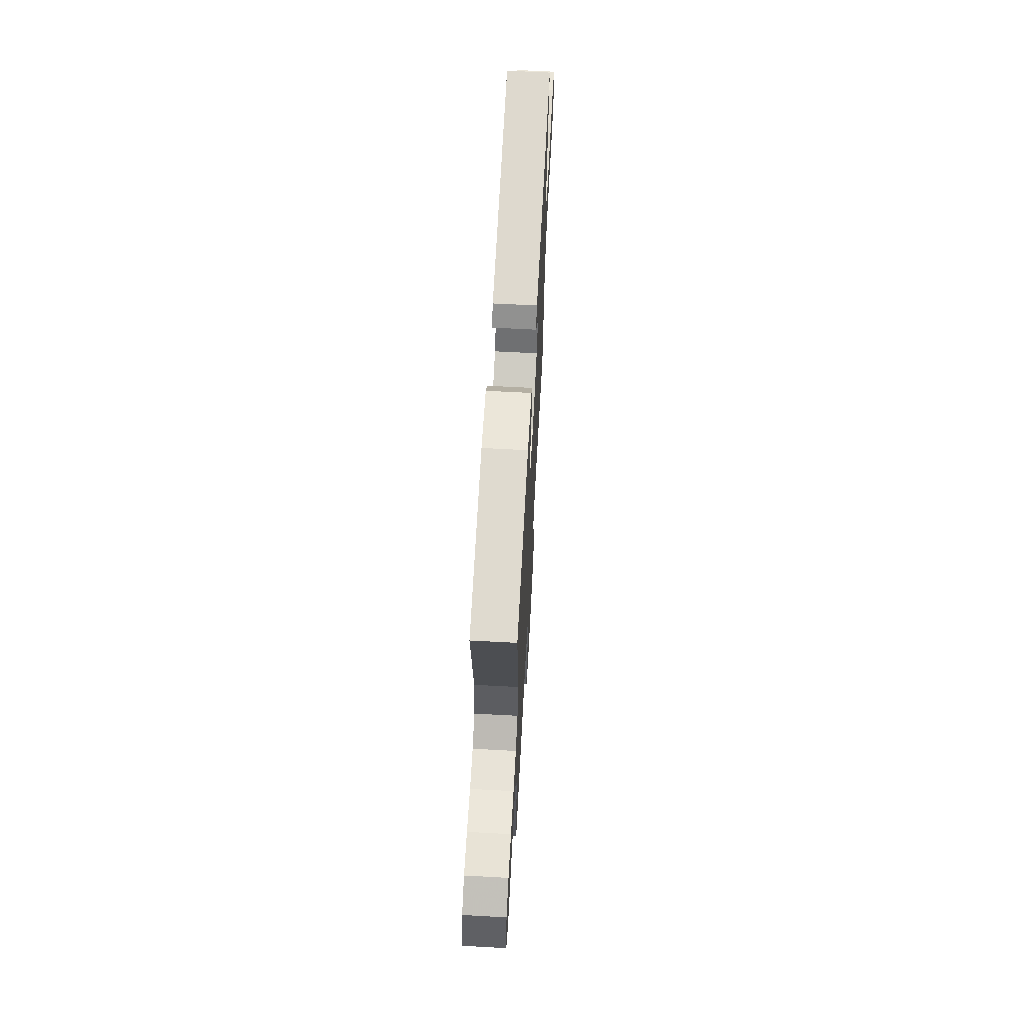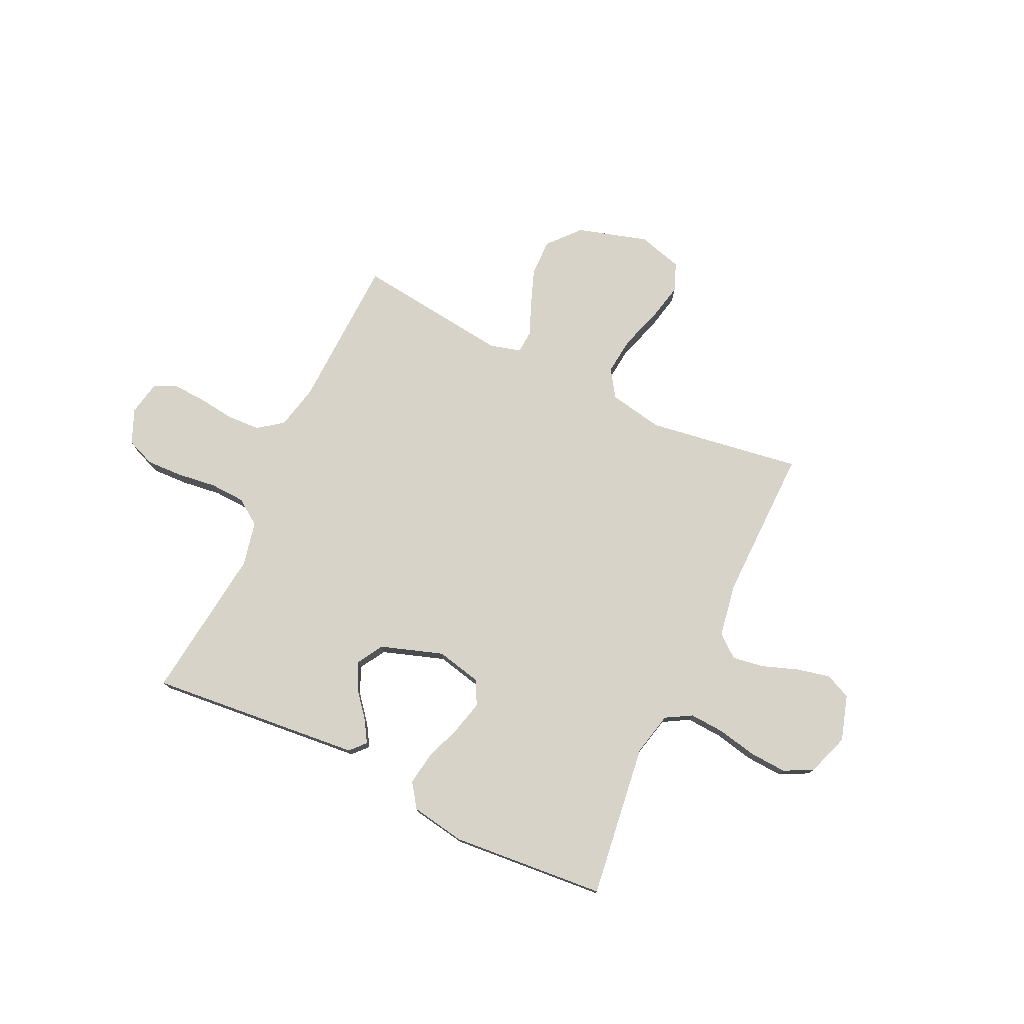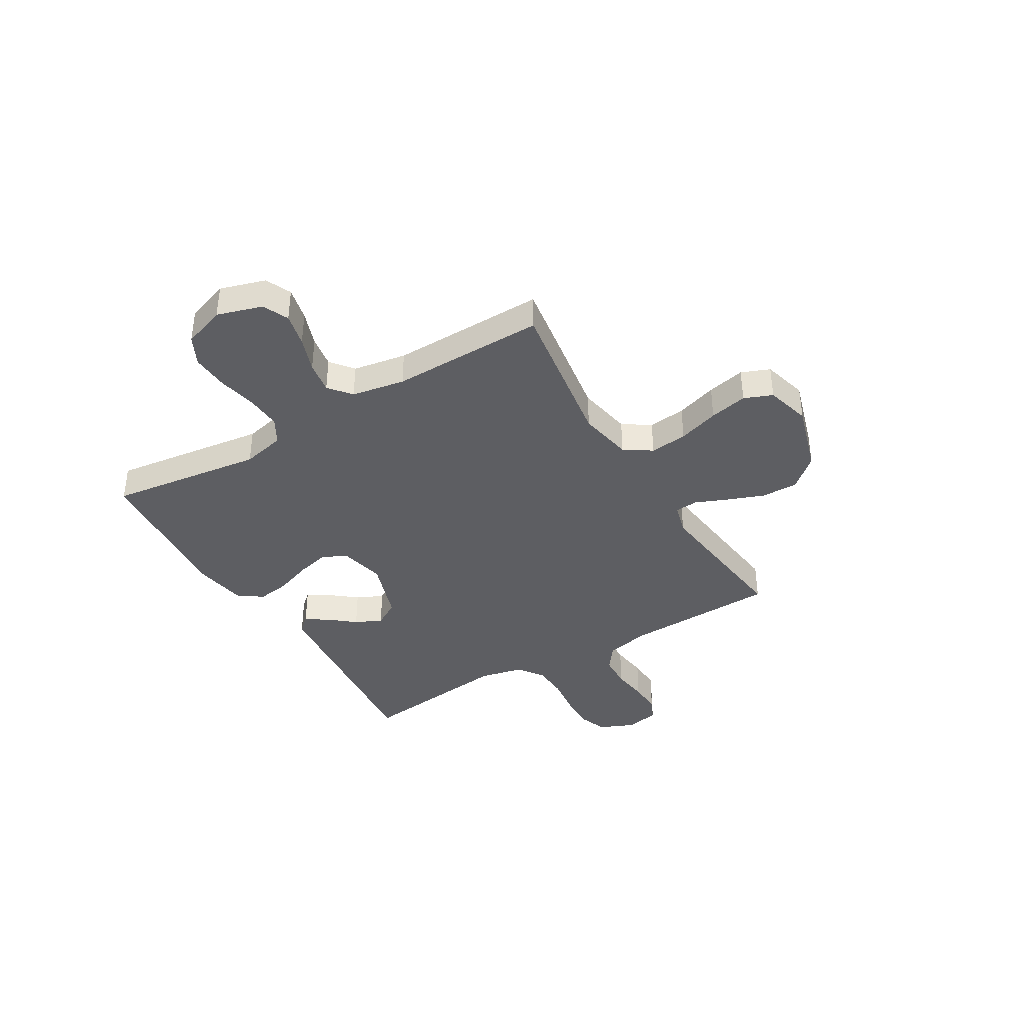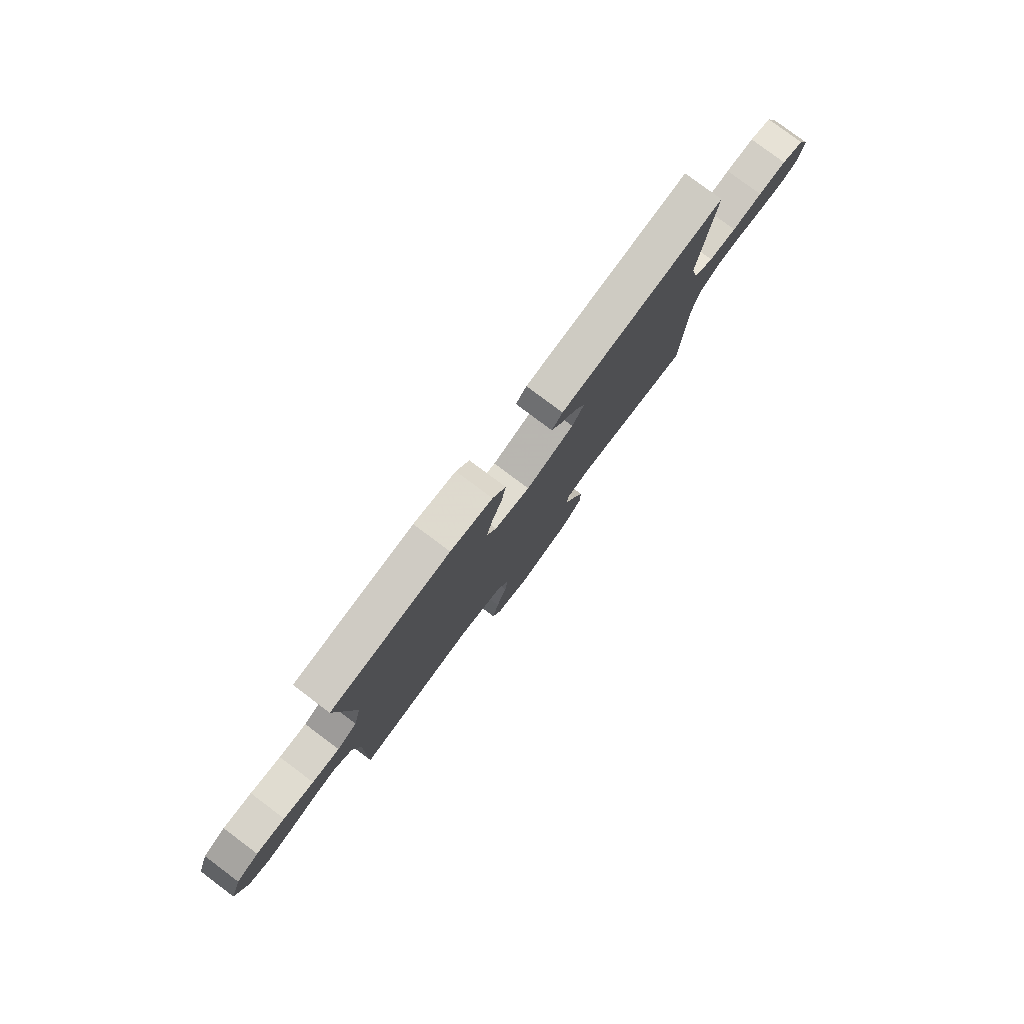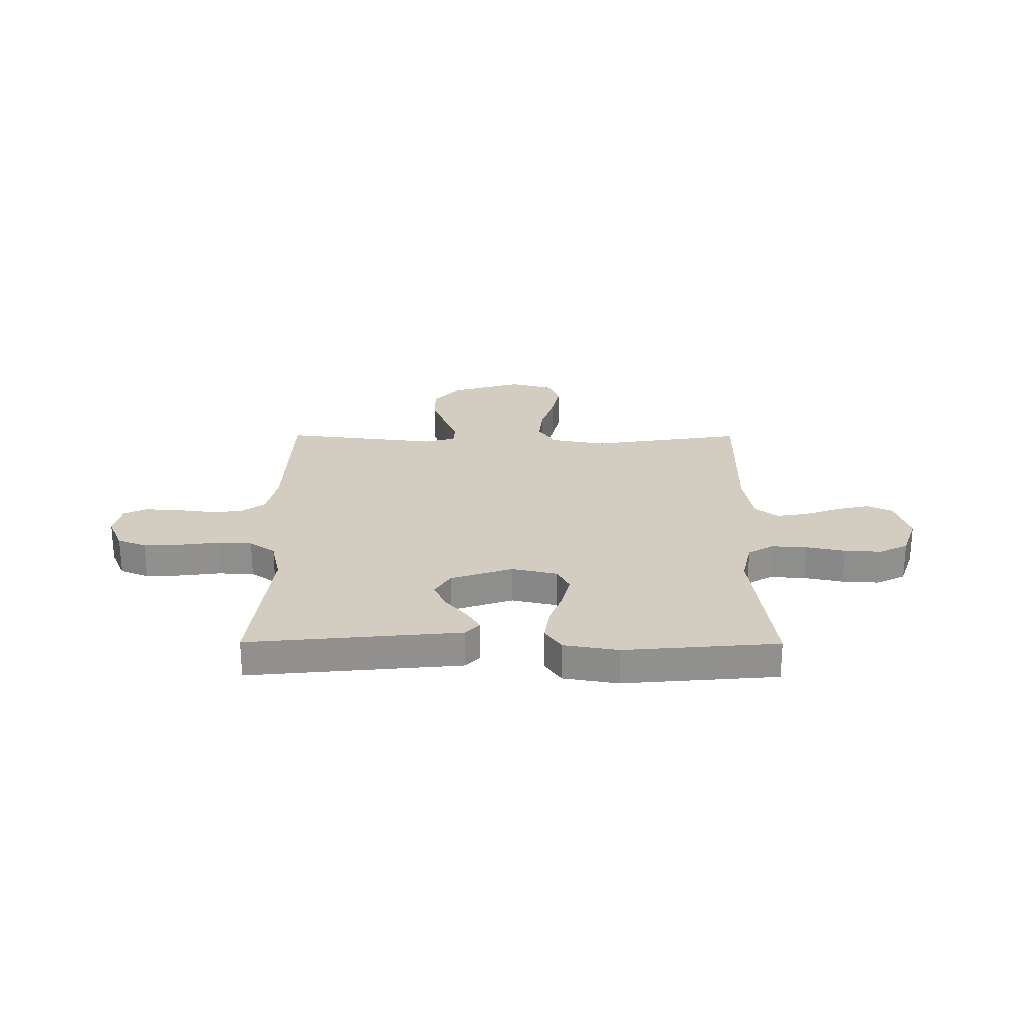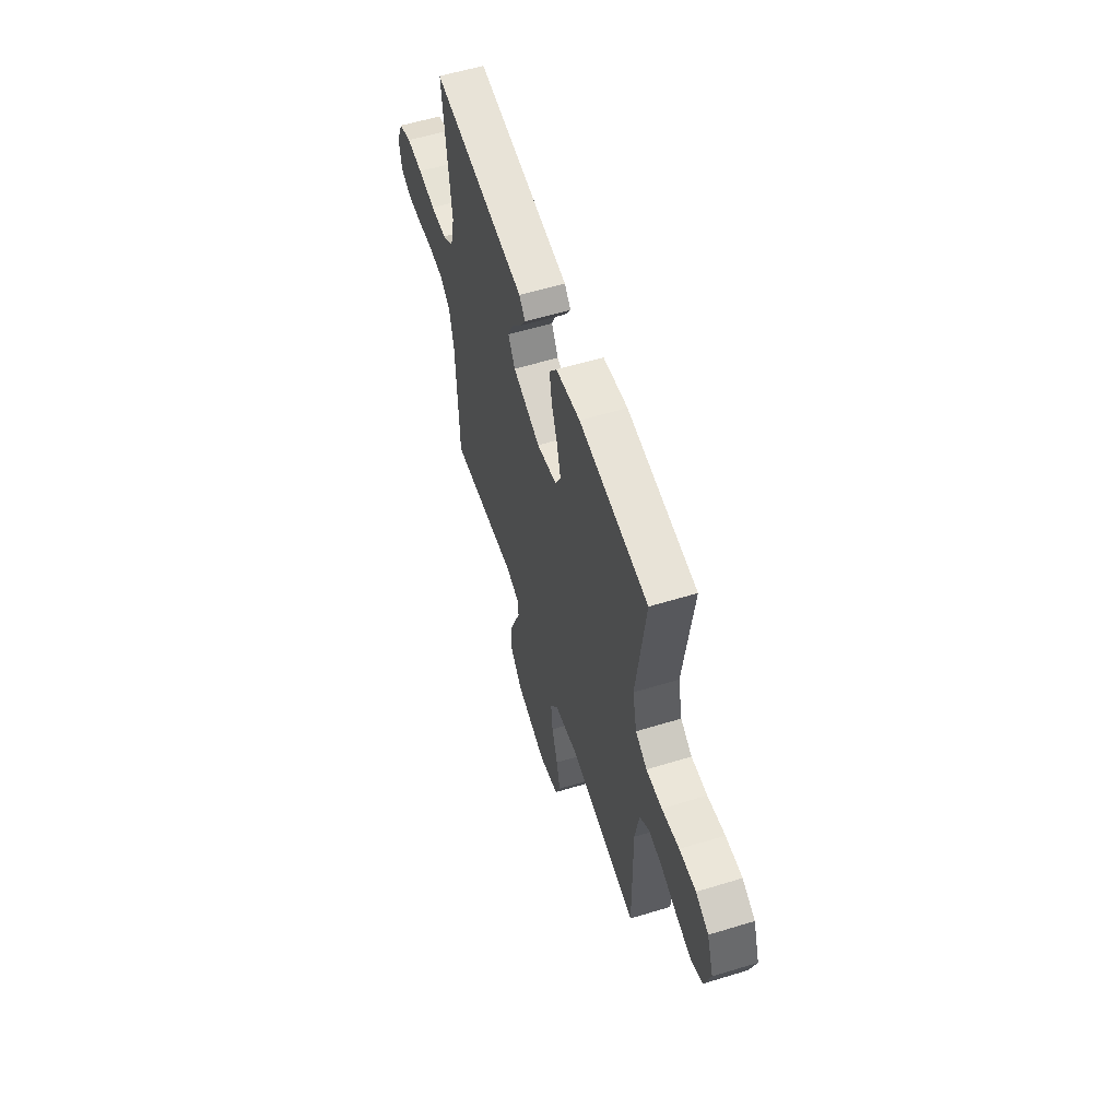
<metadata>
{"format":"obj","ext":"obj","renderer":"f3d","projection":"perspective","resolution":1024,"background":"white","views":[{"elev":65.8,"azim":93.1,"up":"+Z"},{"elev":76.5,"azim":25.4,"up":"+Y"},{"elev":-38.9,"azim":120.8,"up":"+Y"},{"elev":79.8,"azim":126.8,"up":"+Z"},{"elev":24.7,"azim":0.3,"up":"+Y"},{"elev":57.6,"azim":72.4,"up":"+Z"}]}
</metadata>
<code>
v -0.5 0.07 0.5
v -0.2 0.07 0.471
v -0.086 0.07 0.46
v -0.059 0.07 0.43
v -0.085 0.07 0.388
v -0.127 0.07 0.337
v -0.151 0.07 0.285
v -0.121 0.07 0.235
v 0 0.07 0.194
v 0.089 0.07 0.214
v 0.113 0.07 0.261
v 0.097 0.07 0.326
v 0.071 0.07 0.397
v 0.061 0.07 0.461
v 0.094 0.07 0.508
v 0.2 0.07 0.526
v 0.5 0.07 0.5
v 0.46 0.07 0.2
v 0.479 0.07 0.116
v 0.529 0.07 0.087
v 0.598 0.07 0.091
v 0.674 0.07 0.107
v 0.746 0.07 0.111
v 0.802 0.07 0.083
v 0.831 0.07 0
v 0.804 0.07 -0.088
v 0.754 0.07 -0.111
v 0.689 0.07 -0.096
v 0.62 0.07 -0.071
v 0.558 0.07 -0.061
v 0.514 0.07 -0.096
v 0.496 0.07 -0.2
v 0.5 0.07 -0.5
v 0.2 0.07 -0.454
v 0.094 0.07 -0.474
v 0.059 0.07 -0.527
v 0.067 0.07 -0.6
v 0.093 0.07 -0.68
v 0.109 0.07 -0.754
v 0.087 0.07 -0.809
v 0 0.07 -0.833
v -0.137 0.07 -0.792
v -0.19 0.07 -0.731
v -0.189 0.07 -0.66
v -0.162 0.07 -0.588
v -0.136 0.07 -0.526
v -0.139 0.07 -0.481
v -0.2 0.07 -0.464
v -0.5 0.07 -0.5
v -0.51 0.07 -0.2
v -0.529 0.07 -0.114
v -0.577 0.07 -0.078
v -0.643 0.07 -0.075
v -0.714 0.07 -0.084
v -0.777 0.07 -0.087
v -0.822 0.07 -0.066
v -0.835 0.07 0
v -0.806 0.07 0.067
v -0.75 0.07 0.089
v -0.679 0.07 0.086
v -0.603 0.07 0.076
v -0.534 0.07 0.079
v -0.484 0.07 0.114
v -0.465 0.07 0.2
v -0.5 0 0.5
v -0.2 0 0.471
v -0.086 0 0.46
v -0.059 0 0.43
v -0.085 0 0.388
v -0.127 0 0.337
v -0.151 0 0.285
v -0.121 0 0.235
v 0 0 0.194
v 0.089 0 0.214
v 0.113 0 0.261
v 0.097 0 0.326
v 0.071 0 0.397
v 0.061 0 0.461
v 0.094 0 0.508
v 0.2 0 0.526
v 0.5 0 0.5
v 0.46 0 0.2
v 0.479 0 0.116
v 0.529 0 0.087
v 0.598 0 0.091
v 0.674 0 0.107
v 0.746 0 0.111
v 0.802 0 0.083
v 0.831 0 0
v 0.804 0 -0.088
v 0.754 0 -0.111
v 0.689 0 -0.096
v 0.62 0 -0.071
v 0.558 0 -0.061
v 0.514 0 -0.096
v 0.496 0 -0.2
v 0.5 0 -0.5
v 0.2 0 -0.454
v 0.094 0 -0.474
v 0.059 0 -0.527
v 0.067 0 -0.6
v 0.093 0 -0.68
v 0.109 0 -0.754
v 0.087 0 -0.809
v 0 0 -0.833
v -0.137 0 -0.792
v -0.19 0 -0.731
v -0.189 0 -0.66
v -0.162 0 -0.588
v -0.136 0 -0.526
v -0.139 0 -0.481
v -0.2 0 -0.464
v -0.5 0 -0.5
v -0.51 0 -0.2
v -0.529 0 -0.114
v -0.577 0 -0.078
v -0.643 0 -0.075
v -0.714 0 -0.084
v -0.777 0 -0.087
v -0.822 0 -0.066
v -0.835 0 0
v -0.806 0 0.067
v -0.75 0 0.089
v -0.679 0 0.086
v -0.603 0 0.076
v -0.534 0 0.079
v -0.484 0 0.114
v -0.465 0 0.2
f 58 59 60 61
f 58 61 62
f 57 58 62
f 56 57 62
f 53 54 55 56
f 52 53 56 62
f 51 52 62 63
f 48 49 50
f 47 48 50 51
f 43 44 45 46
f 41 42 43 46
f 41 46 47
f 40 41 47
f 37 38 39 40
f 36 37 40 47
f 35 36 47 51
f 32 33 34
f 31 32 34 35
f 26 27 28 29
f 26 29 30
f 25 26 30
f 24 25 30
f 21 22 23 24
f 20 21 24 30
f 19 20 30 31
f 15 16 17 18
f 12 13 14 15
f 11 12 15 18
f 10 11 18 19
f 3 4 5 6
f 2 3 6 7
f 64 1 2 7
f 63 64 7 8
f 51 63 8 9
f 19 31 35 51
f 9 10 19 51
f 125 124 123 122
f 126 125 122
f 126 122 121
f 126 121 120
f 120 119 118 117
f 126 120 117 116
f 127 126 116 115
f 114 113 112
f 115 114 112 111
f 110 109 108 107
f 110 107 106 105
f 111 110 105
f 111 105 104
f 104 103 102 101
f 111 104 101 100
f 115 111 100 99
f 98 97 96
f 99 98 96 95
f 93 92 91 90
f 94 93 90
f 94 90 89
f 94 89 88
f 88 87 86 85
f 94 88 85 84
f 95 94 84 83
f 82 81 80 79
f 79 78 77 76
f 82 79 76 75
f 83 82 75 74
f 70 69 68 67
f 71 70 67 66
f 71 66 65 128
f 72 71 128 127
f 73 72 127 115
f 115 99 95 83
f 115 83 74 73
f 1 65 66 2
f 2 66 67 3
f 3 67 68 4
f 4 68 69 5
f 5 69 70 6
f 6 70 71 7
f 7 71 72 8
f 8 72 73 9
f 9 73 74 10
f 10 74 75 11
f 11 75 76 12
f 12 76 77 13
f 13 77 78 14
f 14 78 79 15
f 15 79 80 16
f 16 80 81 17
f 17 81 82 18
f 18 82 83 19
f 19 83 84 20
f 20 84 85 21
f 21 85 86 22
f 22 86 87 23
f 23 87 88 24
f 24 88 89 25
f 25 89 90 26
f 26 90 91 27
f 27 91 92 28
f 28 92 93 29
f 29 93 94 30
f 30 94 95 31
f 31 95 96 32
f 32 96 97 33
f 33 97 98 34
f 34 98 99 35
f 35 99 100 36
f 36 100 101 37
f 37 101 102 38
f 38 102 103 39
f 39 103 104 40
f 40 104 105 41
f 41 105 106 42
f 42 106 107 43
f 43 107 108 44
f 44 108 109 45
f 45 109 110 46
f 46 110 111 47
f 47 111 112 48
f 48 112 113 49
f 49 113 114 50
f 50 114 115 51
f 51 115 116 52
f 52 116 117 53
f 53 117 118 54
f 54 118 119 55
f 55 119 120 56
f 56 120 121 57
f 57 121 122 58
f 58 122 123 59
f 59 123 124 60
f 60 124 125 61
f 61 125 126 62
f 62 126 127 63
f 63 127 128 64
f 64 128 65 1

</code>
